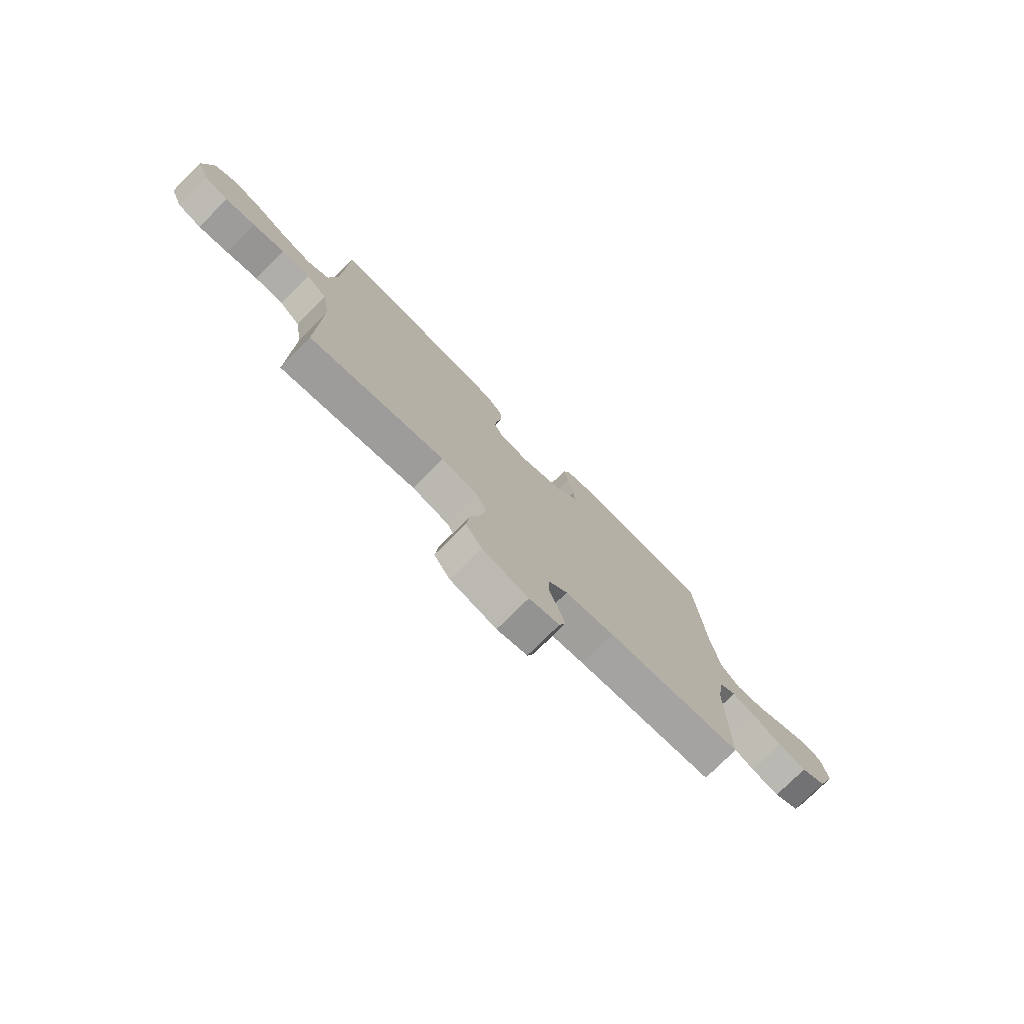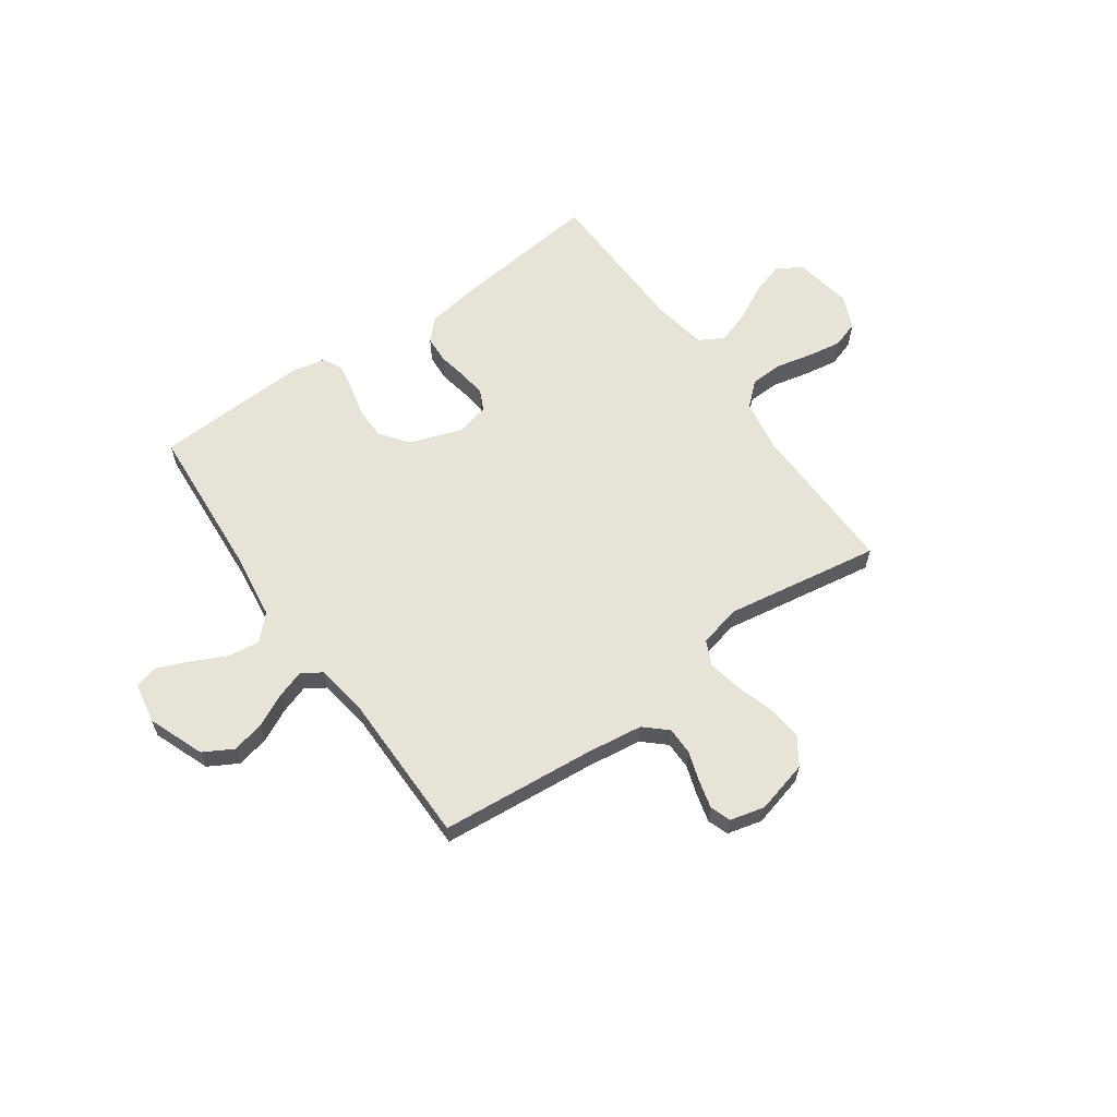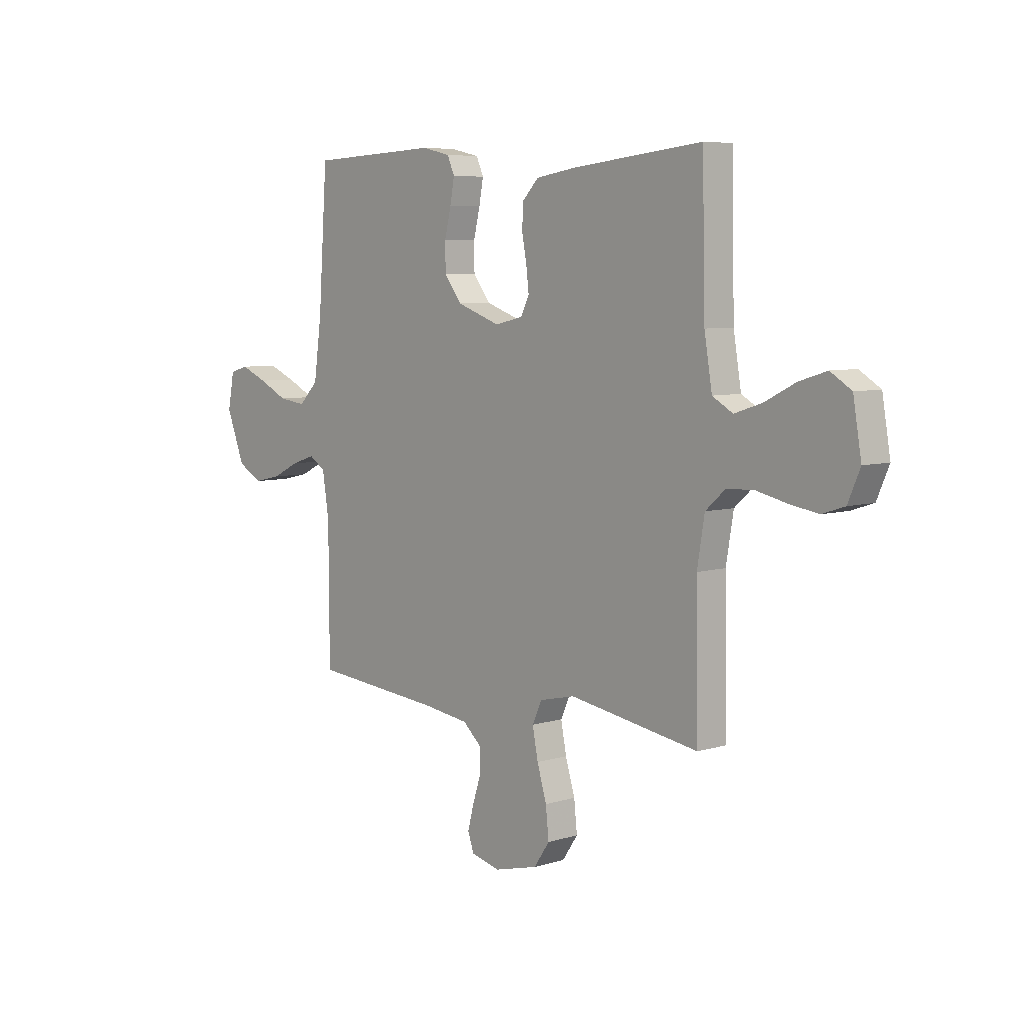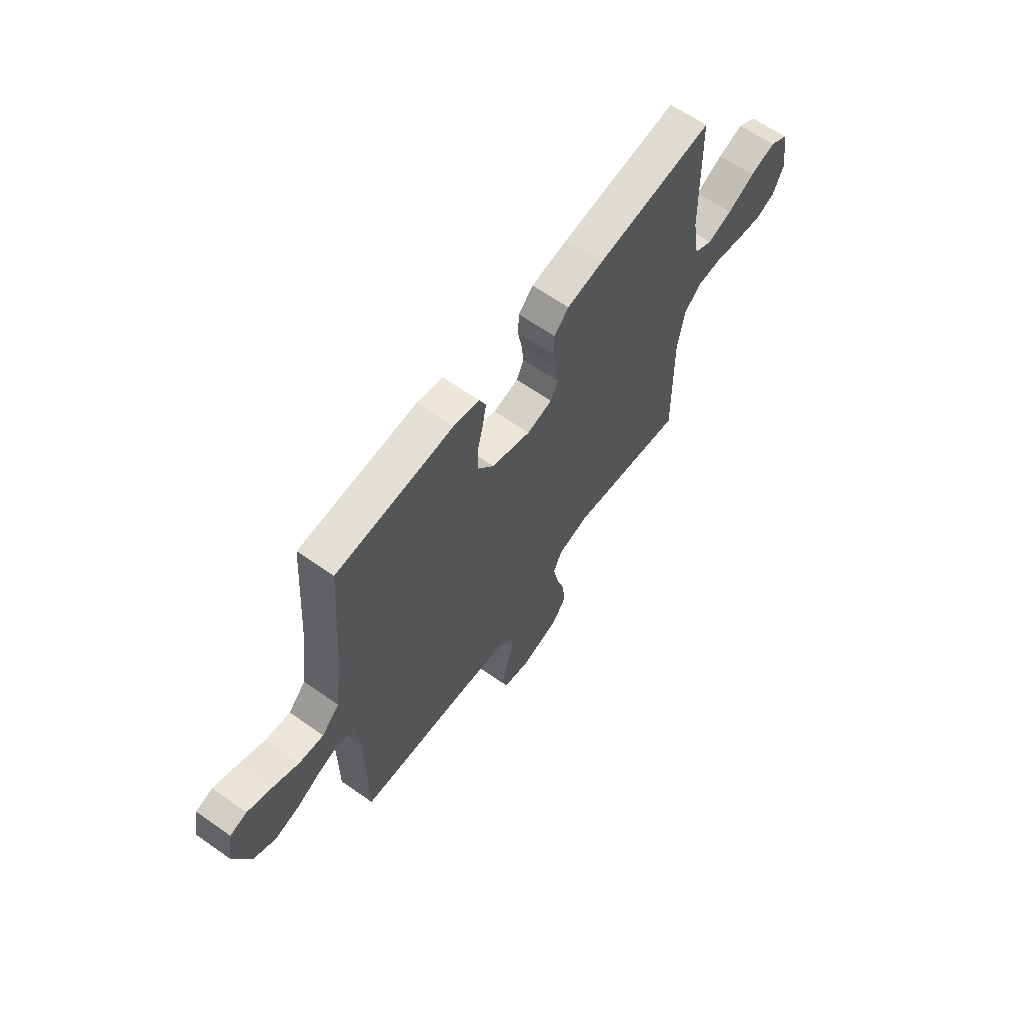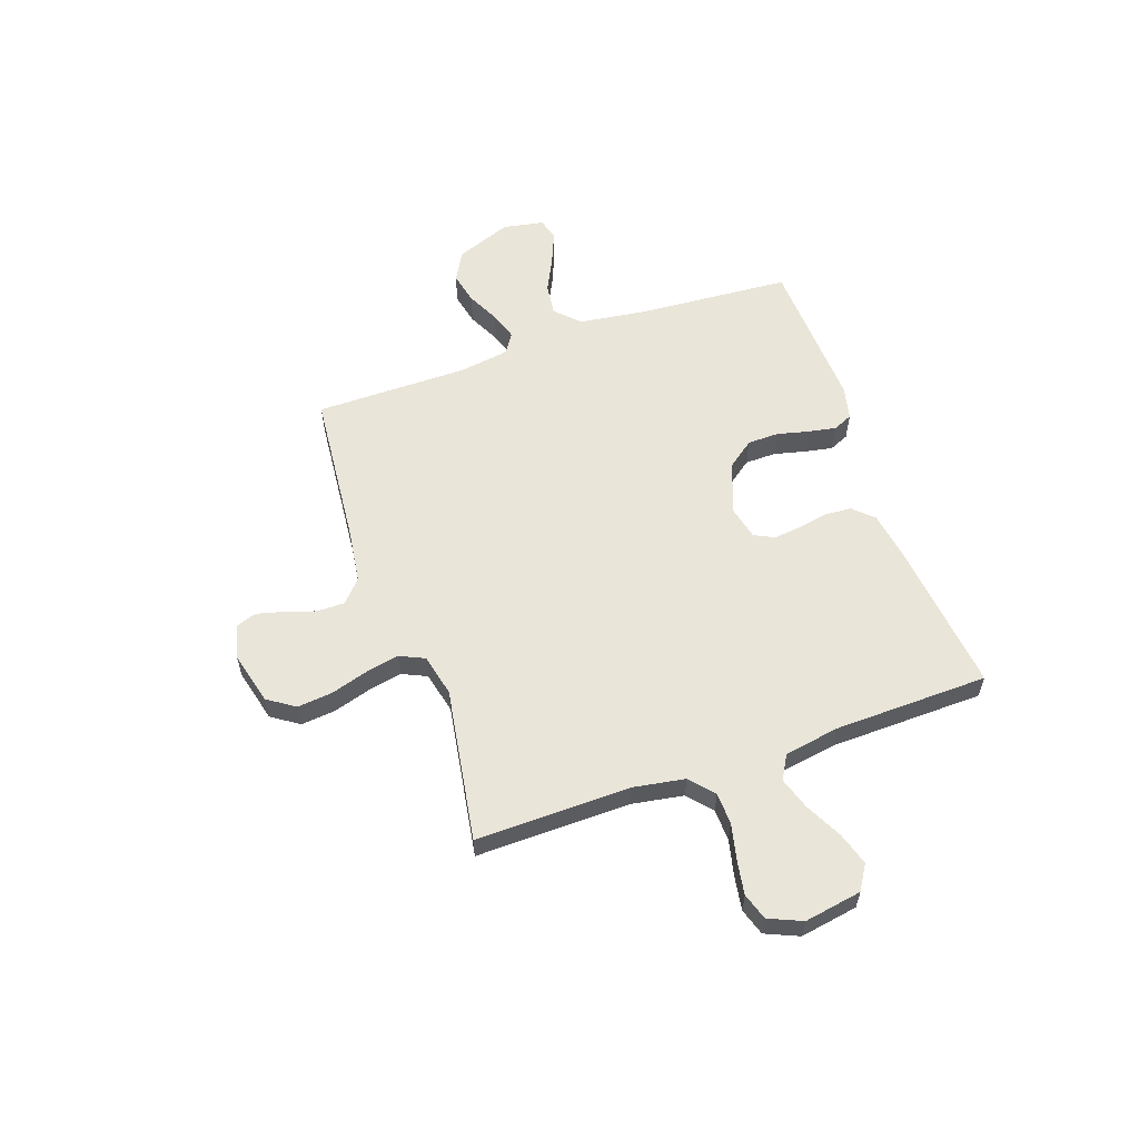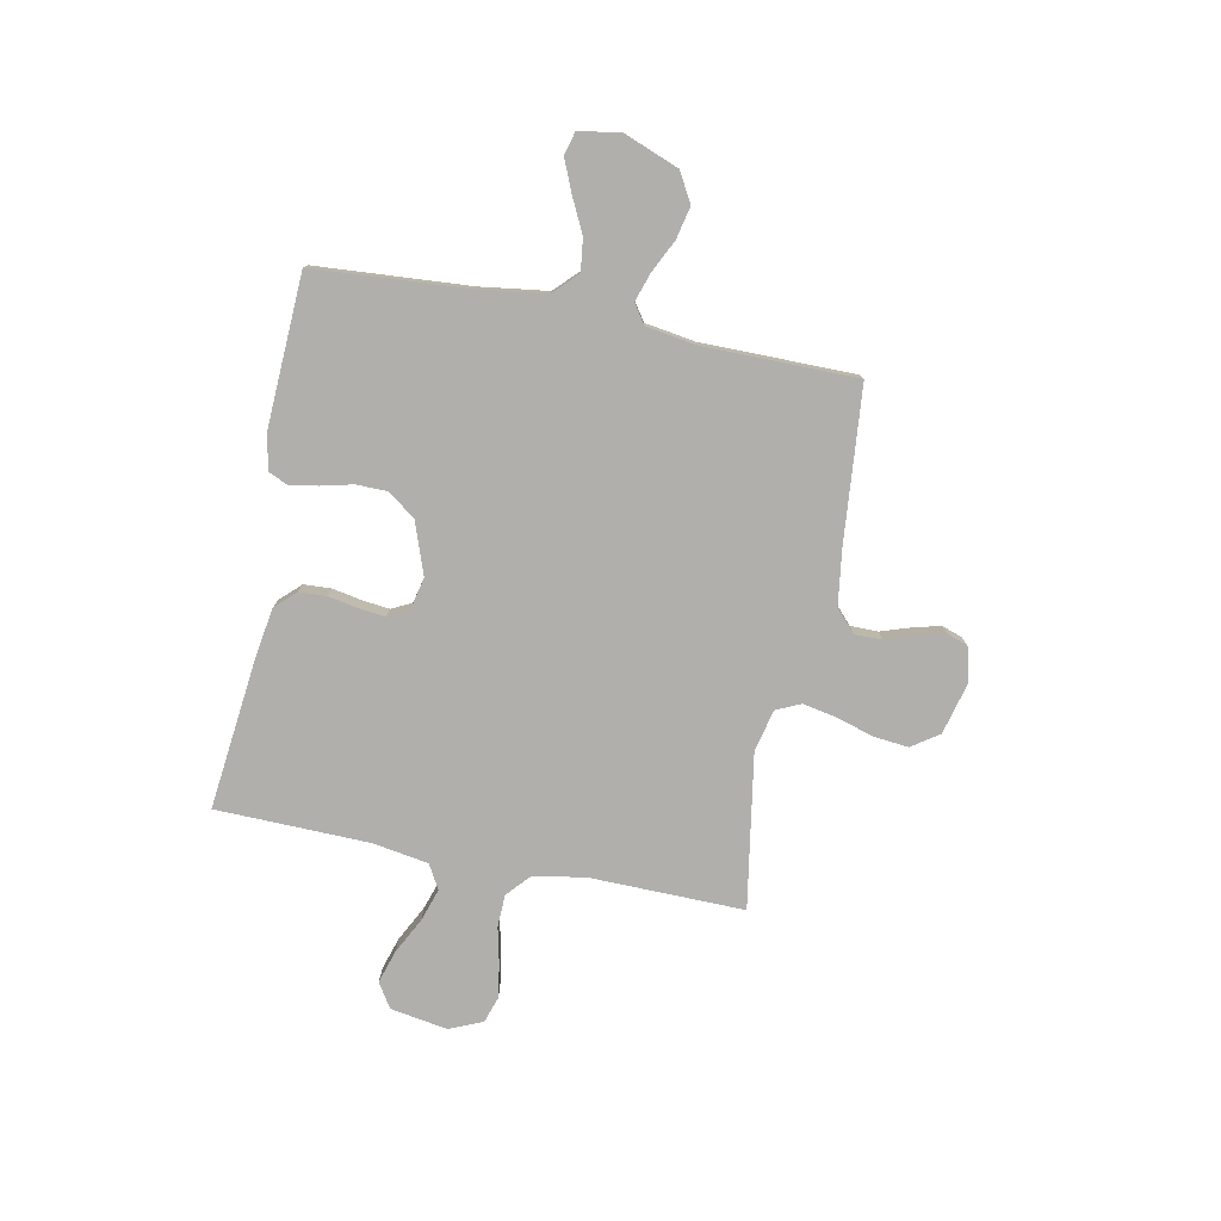
<metadata>
{"format":"obj","ext":"obj","renderer":"f3d","projection":"perspective","resolution":1024,"background":"white","views":[{"elev":-76.4,"azim":-45.0,"up":"+Z"},{"elev":61.8,"azim":144.7,"up":"+Y"},{"elev":6.5,"azim":-132.0,"up":"+Z"},{"elev":63.4,"azim":125.5,"up":"+Z"},{"elev":58.4,"azim":-109.2,"up":"+Y"},{"elev":-78.1,"azim":78.8,"up":"+Y"}]}
</metadata>
<code>
v 0.5 0.07 -0.5
v 0.2 0.07 -0.527
v 0.091 0.07 -0.542
v 0.048 0.07 -0.581
v 0.048 0.07 -0.635
v 0.067 0.07 -0.693
v 0.081 0.07 -0.747
v 0.067 0.07 -0.787
v 0 0.07 -0.804
v -0.102 0.07 -0.778
v -0.138 0.07 -0.725
v -0.131 0.07 -0.657
v -0.109 0.07 -0.584
v -0.096 0.07 -0.518
v -0.118 0.07 -0.47
v -0.2 0.07 -0.451
v -0.5 0.07 -0.5
v -0.495 0.07 -0.2
v -0.512 0.07 -0.098
v -0.558 0.07 -0.057
v -0.621 0.07 -0.055
v -0.691 0.07 -0.071
v -0.757 0.07 -0.082
v -0.809 0.07 -0.065
v -0.837 0.07 0
v -0.818 0.07 0.112
v -0.77 0.07 0.142
v -0.706 0.07 0.122
v -0.636 0.07 0.086
v -0.572 0.07 0.065
v -0.525 0.07 0.092
v -0.507 0.07 0.2
v -0.5 0.07 0.5
v -0.2 0.07 0.467
v -0.107 0.07 0.452
v -0.07 0.07 0.413
v -0.067 0.07 0.36
v -0.078 0.07 0.302
v -0.084 0.07 0.249
v -0.065 0.07 0.21
v 0 0.07 0.195
v 0.101 0.07 0.231
v 0.141 0.07 0.284
v 0.142 0.07 0.345
v 0.127 0.07 0.407
v 0.117 0.07 0.461
v 0.134 0.07 0.499
v 0.2 0.07 0.514
v 0.5 0.07 0.5
v 0.521 0.07 0.2
v 0.539 0.07 0.069
v 0.584 0.07 0.024
v 0.647 0.07 0.032
v 0.714 0.07 0.065
v 0.776 0.07 0.091
v 0.819 0.07 0.079
v 0.834 0.07 0
v 0.792 0.07 -0.109
v 0.735 0.07 -0.141
v 0.672 0.07 -0.127
v 0.609 0.07 -0.096
v 0.554 0.07 -0.078
v 0.516 0.07 -0.103
v 0.501 0.07 -0.2
v 0.5 0 -0.5
v 0.2 0 -0.527
v 0.091 0 -0.542
v 0.048 0 -0.581
v 0.048 0 -0.635
v 0.067 0 -0.693
v 0.081 0 -0.747
v 0.067 0 -0.787
v 0 0 -0.804
v -0.102 0 -0.778
v -0.138 0 -0.725
v -0.131 0 -0.657
v -0.109 0 -0.584
v -0.096 0 -0.518
v -0.118 0 -0.47
v -0.2 0 -0.451
v -0.5 0 -0.5
v -0.495 0 -0.2
v -0.512 0 -0.098
v -0.558 0 -0.057
v -0.621 0 -0.055
v -0.691 0 -0.071
v -0.757 0 -0.082
v -0.809 0 -0.065
v -0.837 0 0
v -0.818 0 0.112
v -0.77 0 0.142
v -0.706 0 0.122
v -0.636 0 0.086
v -0.572 0 0.065
v -0.525 0 0.092
v -0.507 0 0.2
v -0.5 0 0.5
v -0.2 0 0.467
v -0.107 0 0.452
v -0.07 0 0.413
v -0.067 0 0.36
v -0.078 0 0.302
v -0.084 0 0.249
v -0.065 0 0.21
v 0 0 0.195
v 0.101 0 0.231
v 0.141 0 0.284
v 0.142 0 0.345
v 0.127 0 0.407
v 0.117 0 0.461
v 0.134 0 0.499
v 0.2 0 0.514
v 0.5 0 0.5
v 0.521 0 0.2
v 0.539 0 0.069
v 0.584 0 0.024
v 0.647 0 0.032
v 0.714 0 0.065
v 0.776 0 0.091
v 0.819 0 0.079
v 0.834 0 0
v 0.792 0 -0.109
v 0.735 0 -0.141
v 0.672 0 -0.127
v 0.609 0 -0.096
v 0.554 0 -0.078
v 0.516 0 -0.103
v 0.501 0 -0.2
f 58 59 60 61
f 58 61 62
f 57 58 62
f 56 57 62
f 53 54 55 56
f 53 56 62
f 52 53 62 63
f 47 48 49 50
f 47 50 51
f 44 45 46 47
f 44 47 51
f 43 44 51 52
f 35 36 37 38
f 35 38 39
f 32 33 34 35
f 31 32 35 39
f 30 31 39 40
f 26 27 28 29
f 26 29 30
f 25 26 30
f 24 25 30
f 21 22 23 24
f 21 24 30 40
f 16 17 18
f 15 16 18 19
f 10 11 12 13
f 10 13 14
f 9 10 14
f 8 9 14
f 5 6 7 8
f 5 8 14 15
f 64 1 2
f 63 64 2 3
f 42 43 52 63
f 41 42 63 3
f 20 21 40 41
f 19 20 41 3
f 4 5 15
f 3 4 15 19
f 125 124 123 122
f 126 125 122
f 126 122 121
f 126 121 120
f 120 119 118 117
f 126 120 117
f 127 126 117 116
f 114 113 112 111
f 115 114 111
f 111 110 109 108
f 115 111 108
f 116 115 108 107
f 102 101 100 99
f 103 102 99
f 99 98 97 96
f 103 99 96 95
f 104 103 95 94
f 93 92 91 90
f 94 93 90
f 94 90 89
f 94 89 88
f 88 87 86 85
f 104 94 88 85
f 82 81 80
f 83 82 80 79
f 77 76 75 74
f 78 77 74
f 78 74 73
f 78 73 72
f 72 71 70 69
f 79 78 72 69
f 66 65 128
f 67 66 128 127
f 127 116 107 106
f 67 127 106 105
f 105 104 85 84
f 67 105 84 83
f 79 69 68
f 83 79 68 67
f 1 65 66 2
f 2 66 67 3
f 3 67 68 4
f 4 68 69 5
f 5 69 70 6
f 6 70 71 7
f 7 71 72 8
f 8 72 73 9
f 9 73 74 10
f 10 74 75 11
f 11 75 76 12
f 12 76 77 13
f 13 77 78 14
f 14 78 79 15
f 15 79 80 16
f 16 80 81 17
f 17 81 82 18
f 18 82 83 19
f 19 83 84 20
f 20 84 85 21
f 21 85 86 22
f 22 86 87 23
f 23 87 88 24
f 24 88 89 25
f 25 89 90 26
f 26 90 91 27
f 27 91 92 28
f 28 92 93 29
f 29 93 94 30
f 30 94 95 31
f 31 95 96 32
f 32 96 97 33
f 33 97 98 34
f 34 98 99 35
f 35 99 100 36
f 36 100 101 37
f 37 101 102 38
f 38 102 103 39
f 39 103 104 40
f 40 104 105 41
f 41 105 106 42
f 42 106 107 43
f 43 107 108 44
f 44 108 109 45
f 45 109 110 46
f 46 110 111 47
f 47 111 112 48
f 48 112 113 49
f 49 113 114 50
f 50 114 115 51
f 51 115 116 52
f 52 116 117 53
f 53 117 118 54
f 54 118 119 55
f 55 119 120 56
f 56 120 121 57
f 57 121 122 58
f 58 122 123 59
f 59 123 124 60
f 60 124 125 61
f 61 125 126 62
f 62 126 127 63
f 63 127 128 64
f 64 128 65 1

</code>
